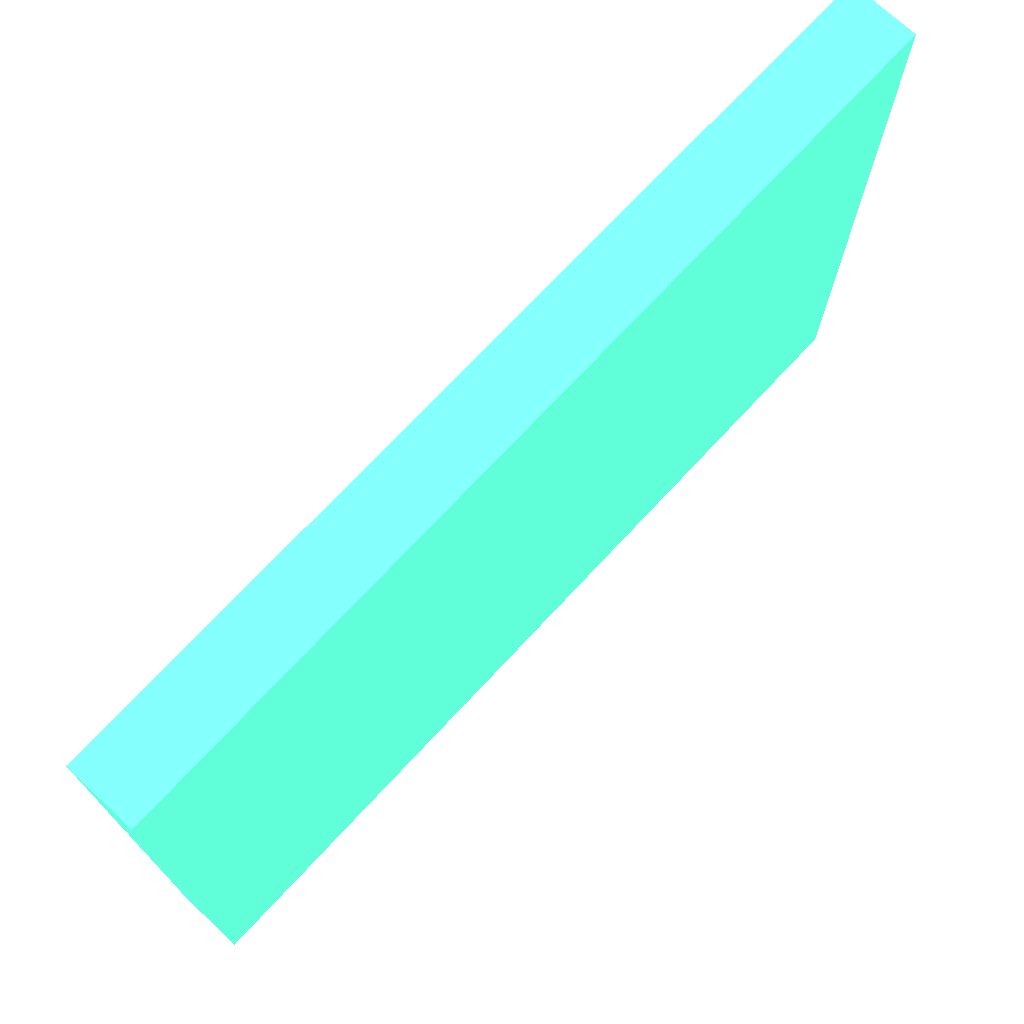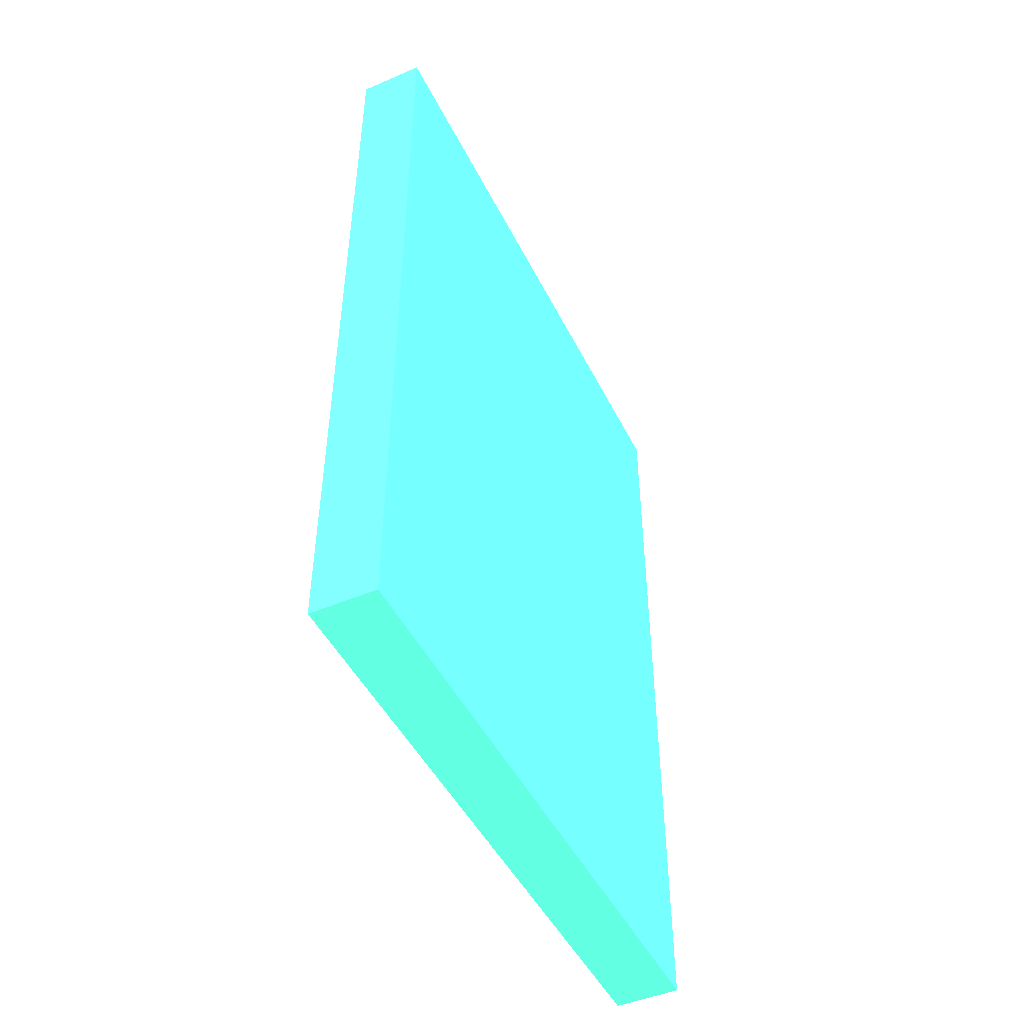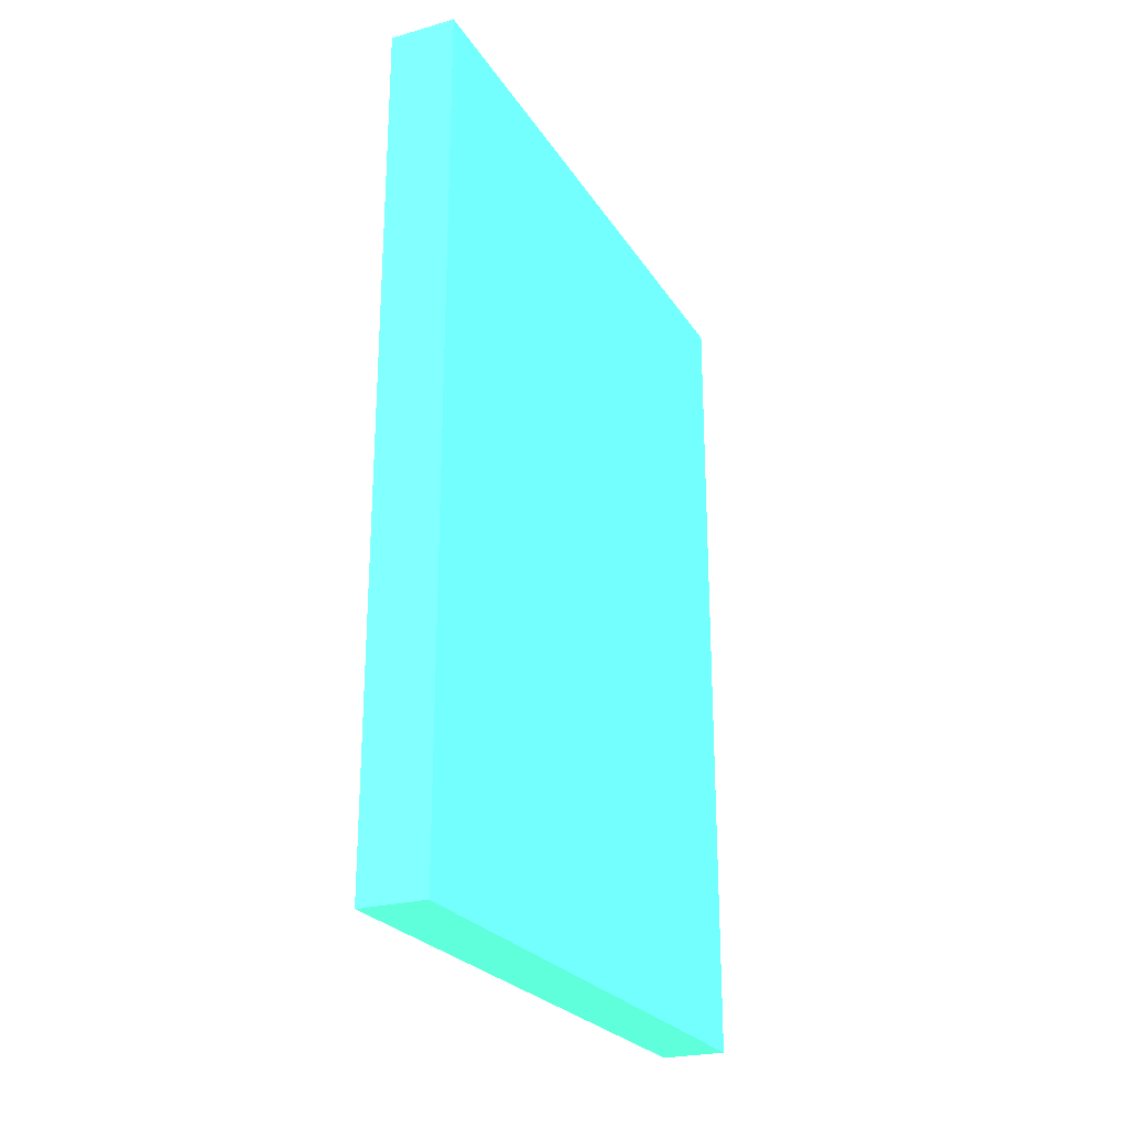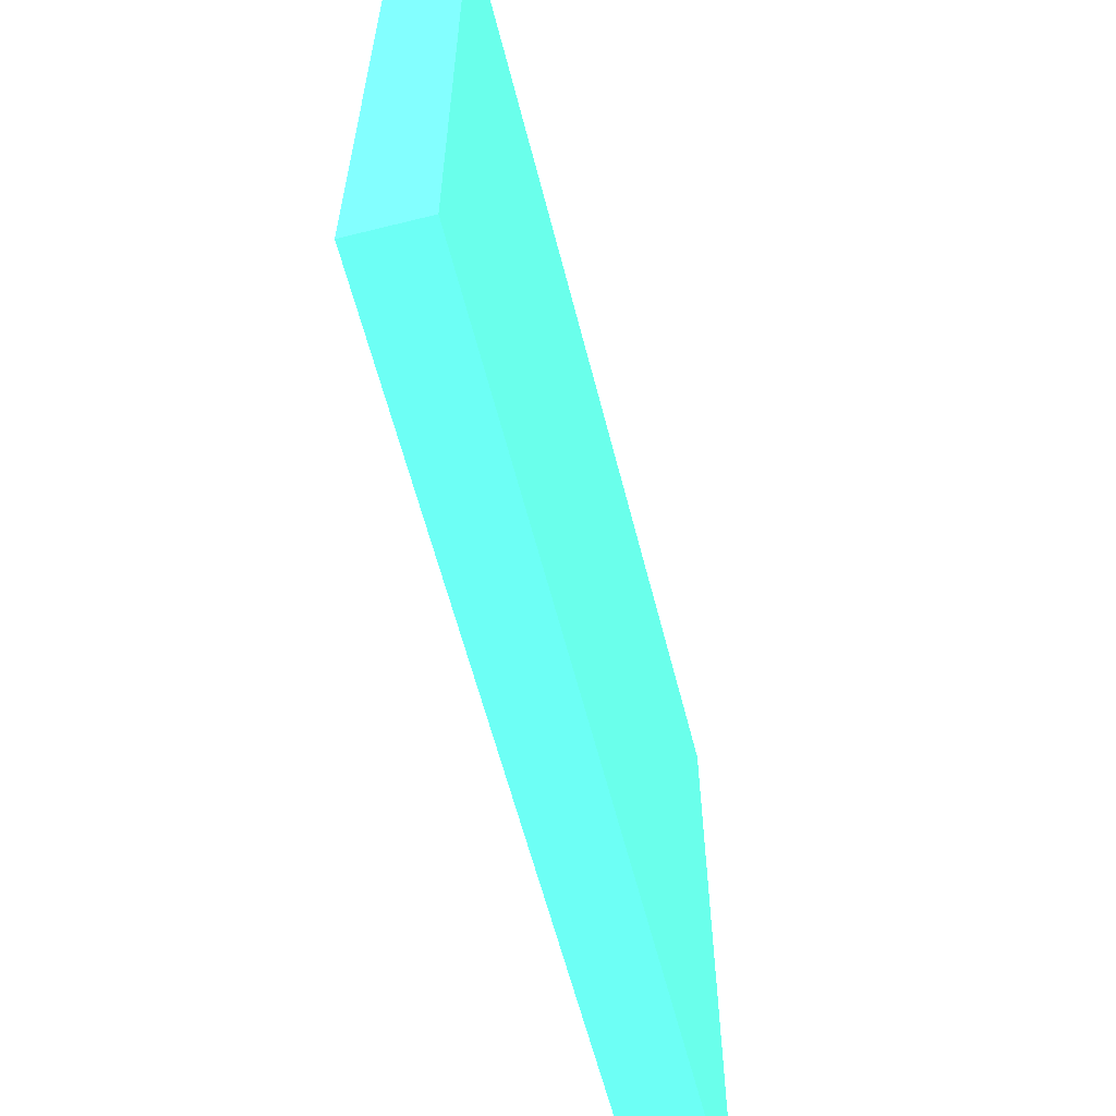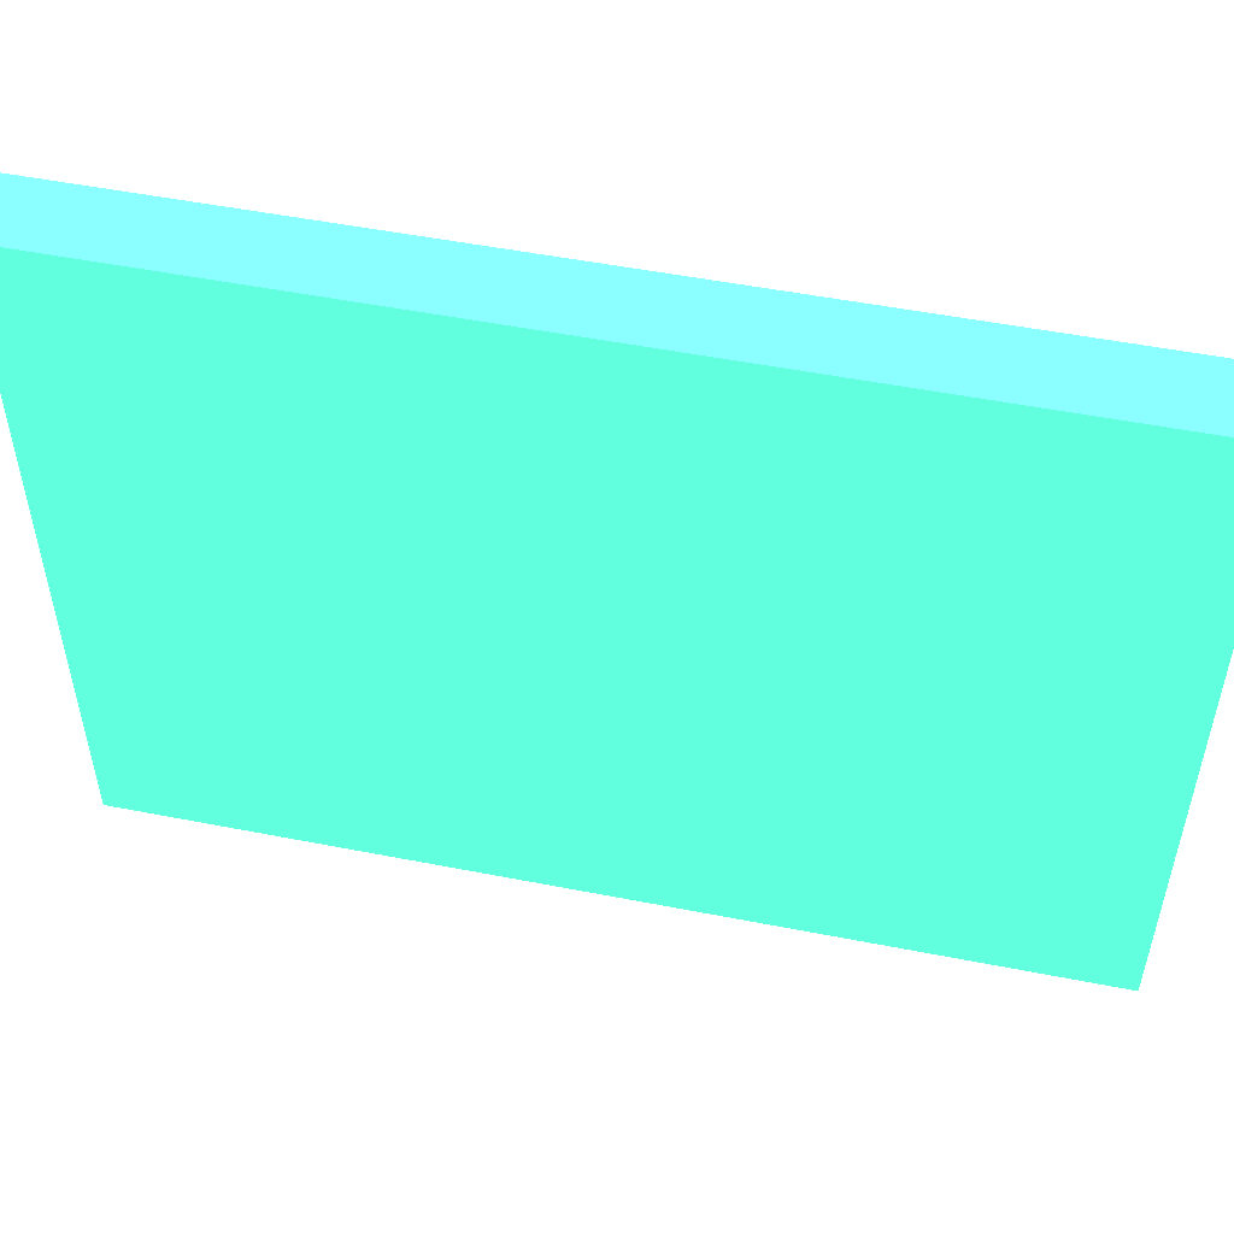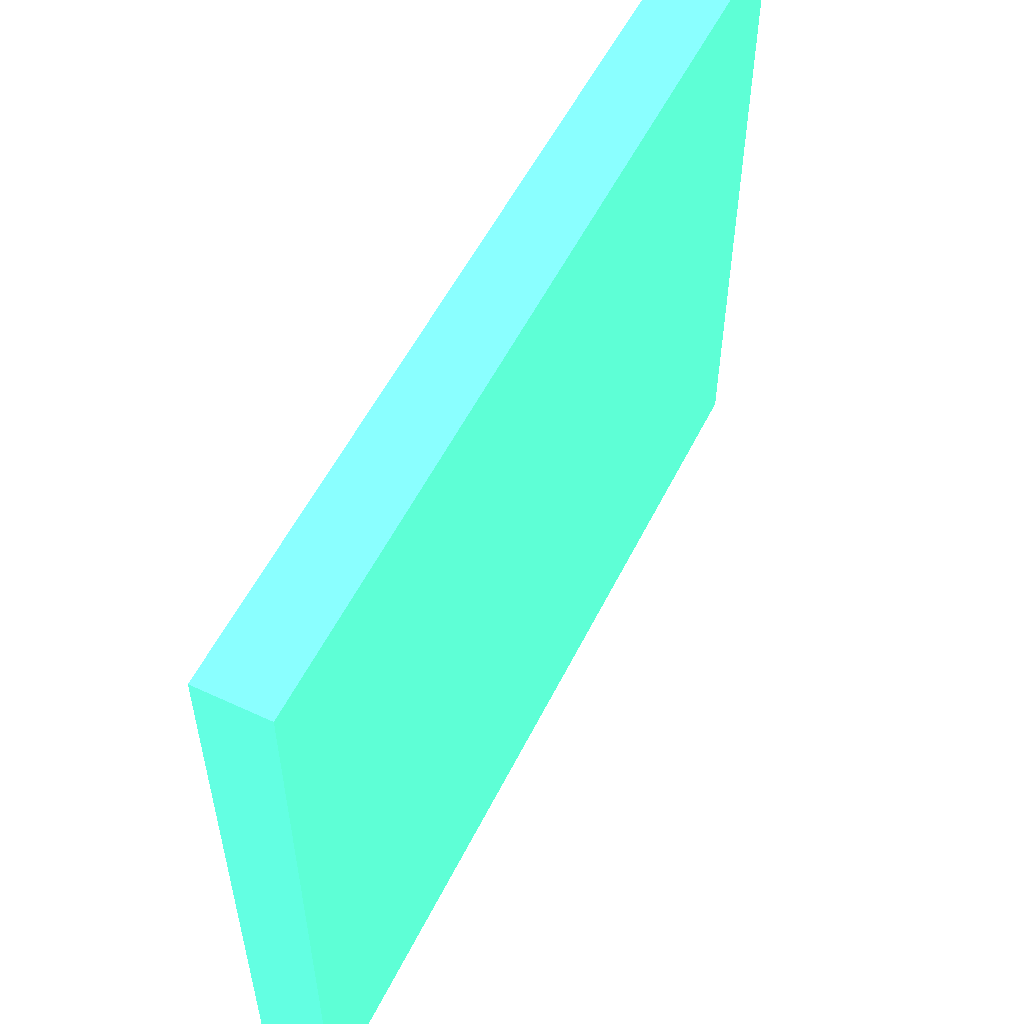
<metadata>
{"format":"obj","ext":"obj","renderer":"f3d","projection":"perspective","resolution":1024,"background":"white","views":[{"elev":72.6,"azim":43.0,"up":"+Y"},{"elev":-47.5,"azim":25.7,"up":"+Z"},{"elev":-24.6,"azim":24.7,"up":"+Z"},{"elev":-60.8,"azim":14.3,"up":"+Y"},{"elev":51.8,"azim":102.0,"up":"+Y"},{"elev":54.9,"azim":26.2,"up":"+Y"}]}
</metadata>
<code>
v -3.709 0.01 2 0.2814 0.9164 0.634
v -3.639 0.01 2 0.2814 0.9164 0.634
v -3.709 0.69 2 0.2814 0.9164 0.634
v -3.639 0.69 2 0.2814 0.9164 0.634
v -3.709 0.01 1.1 0.2814 0.9164 0.634
v -3.639 0.01 1.1 0.2814 0.9164 0.634
v -3.709 0.69 1.1 0.2814 0.9164 0.634
v -3.639 0.69 1.1 0.2814 0.9164 0.634
f 1 2 3
f 2 4 3
f 1 3 5
f 3 7 5
f 1 5 2
f 5 6 2
f 2 6 4
f 6 8 4
f 4 8 7
f 7 3 4
f 6 7 8
f 6 5 7

</code>
